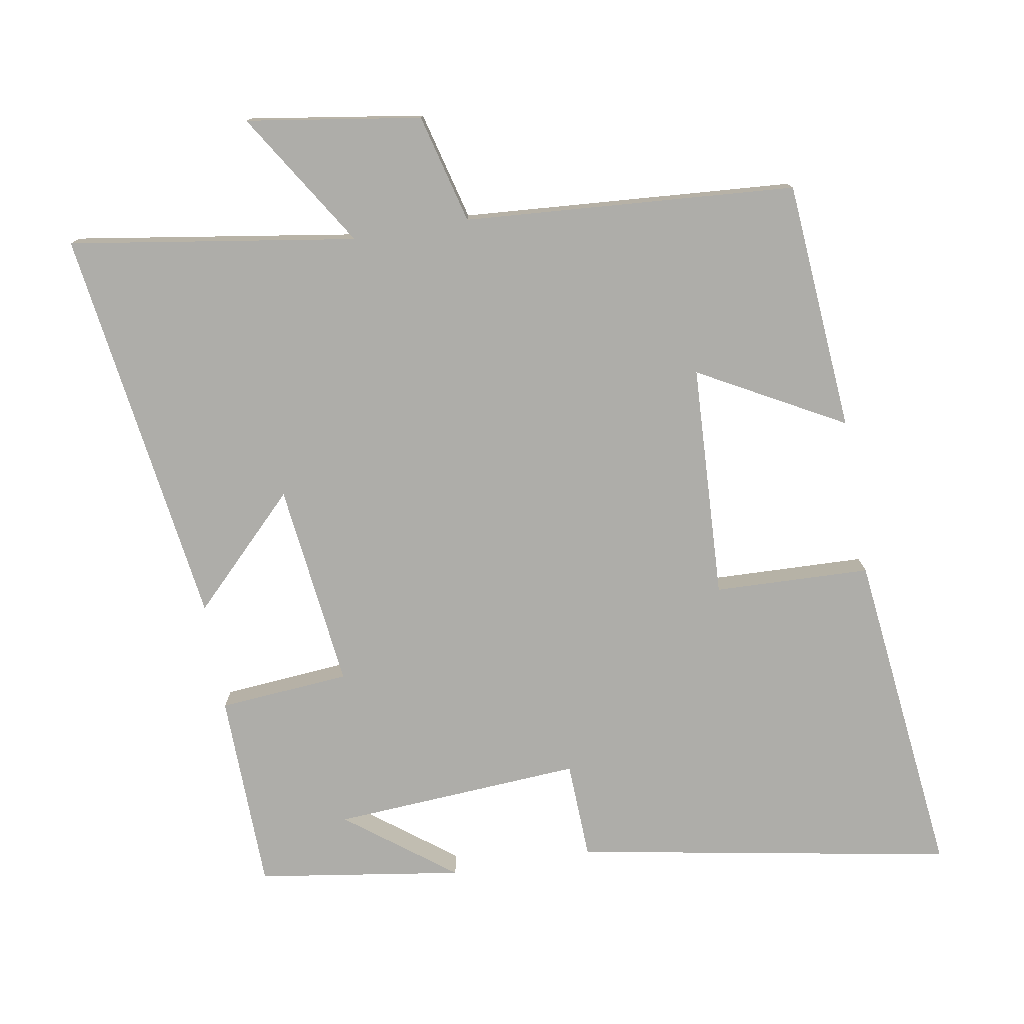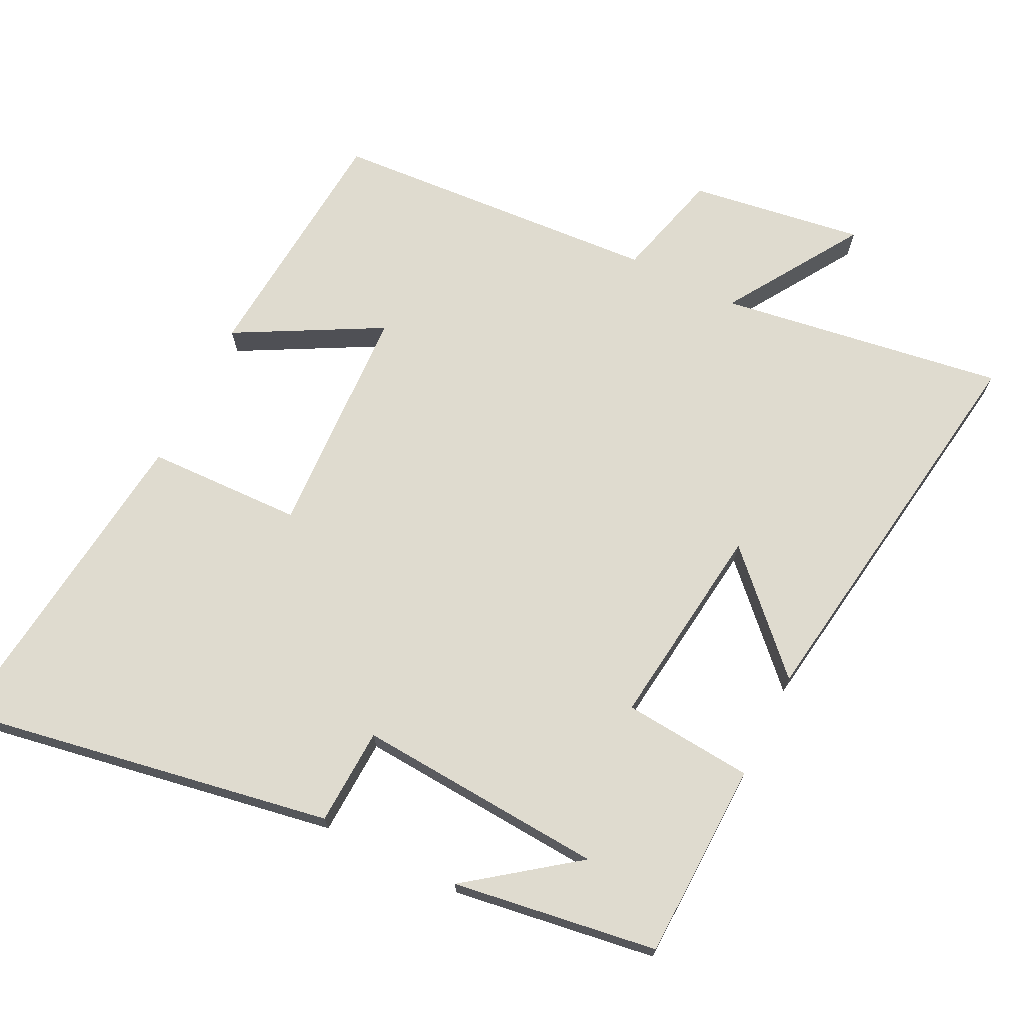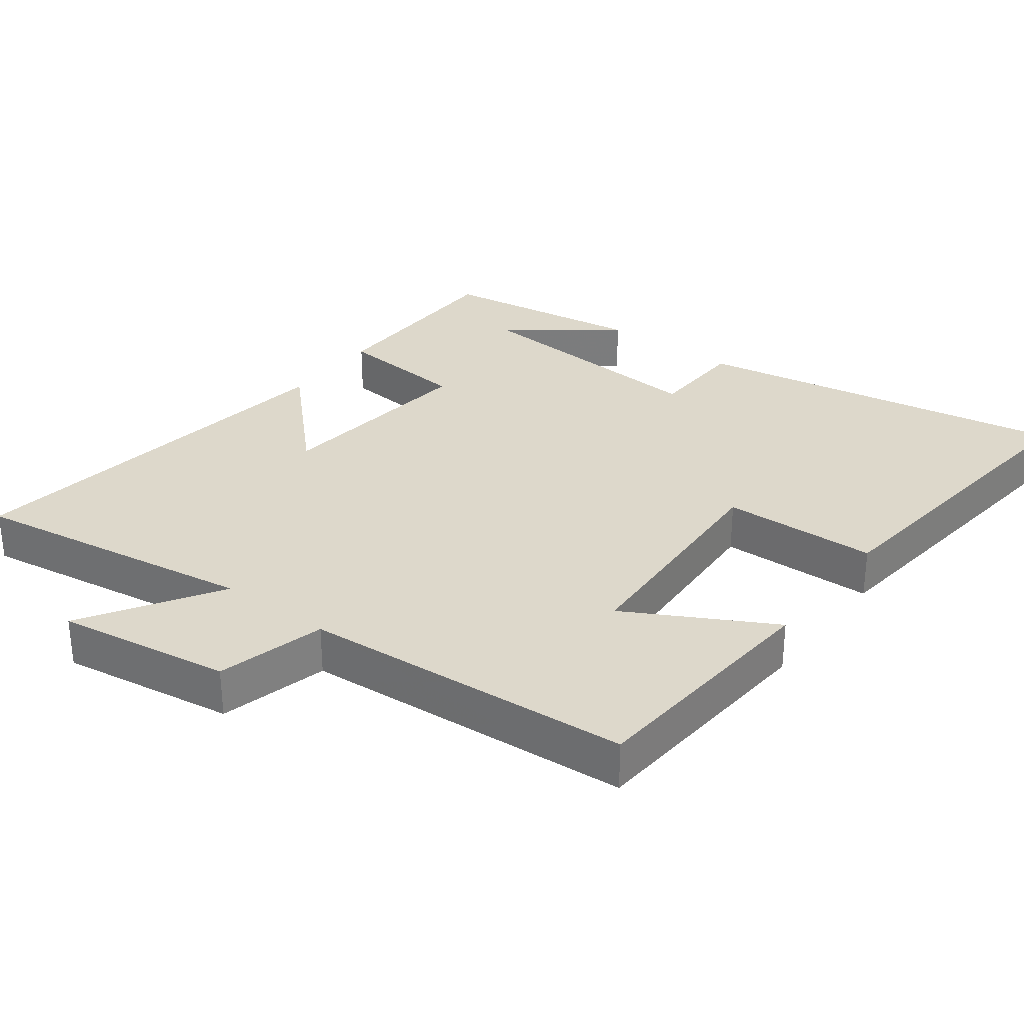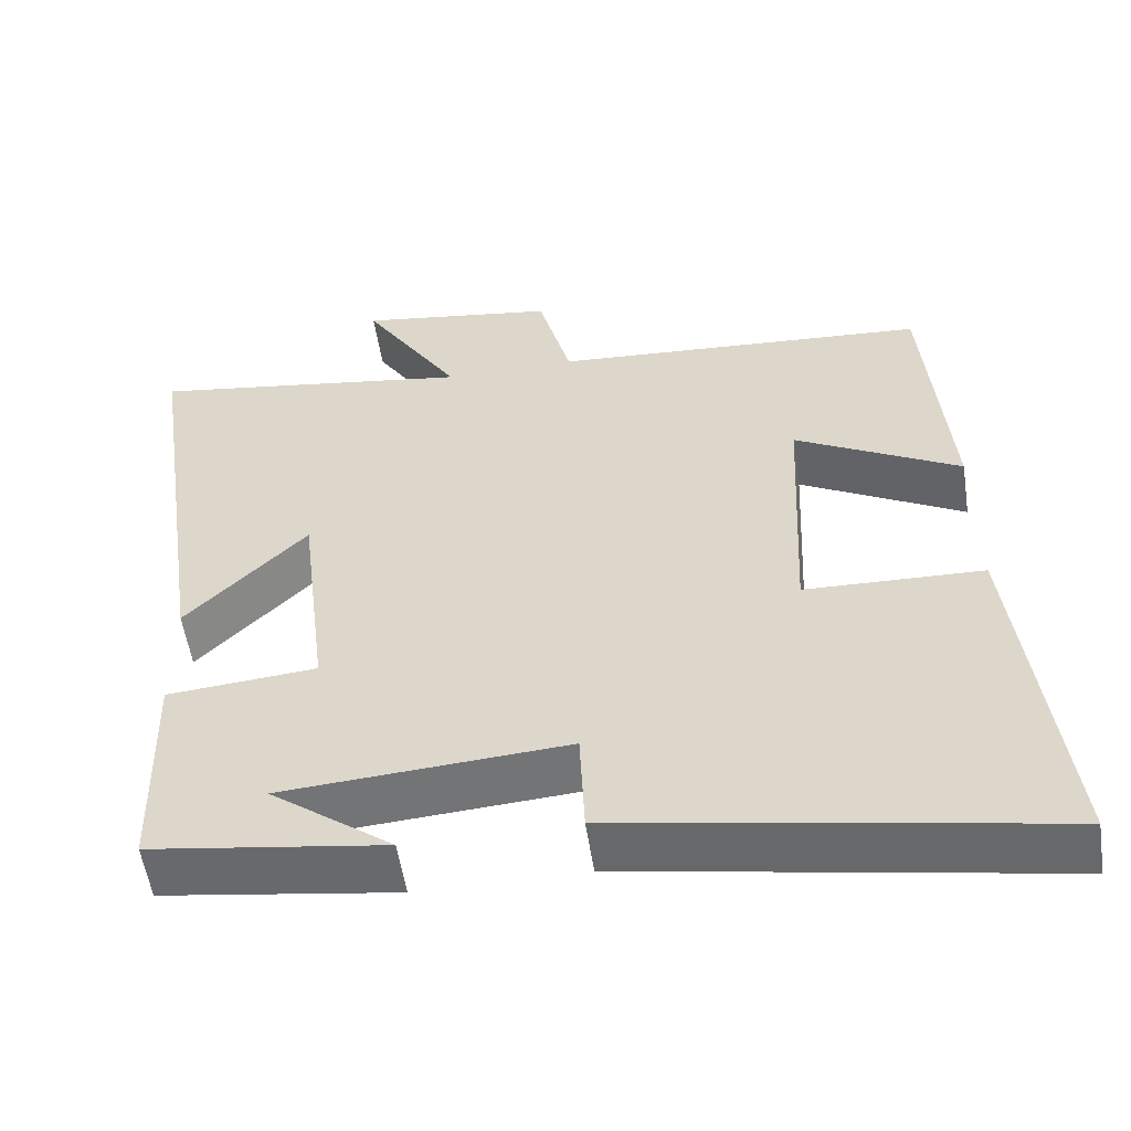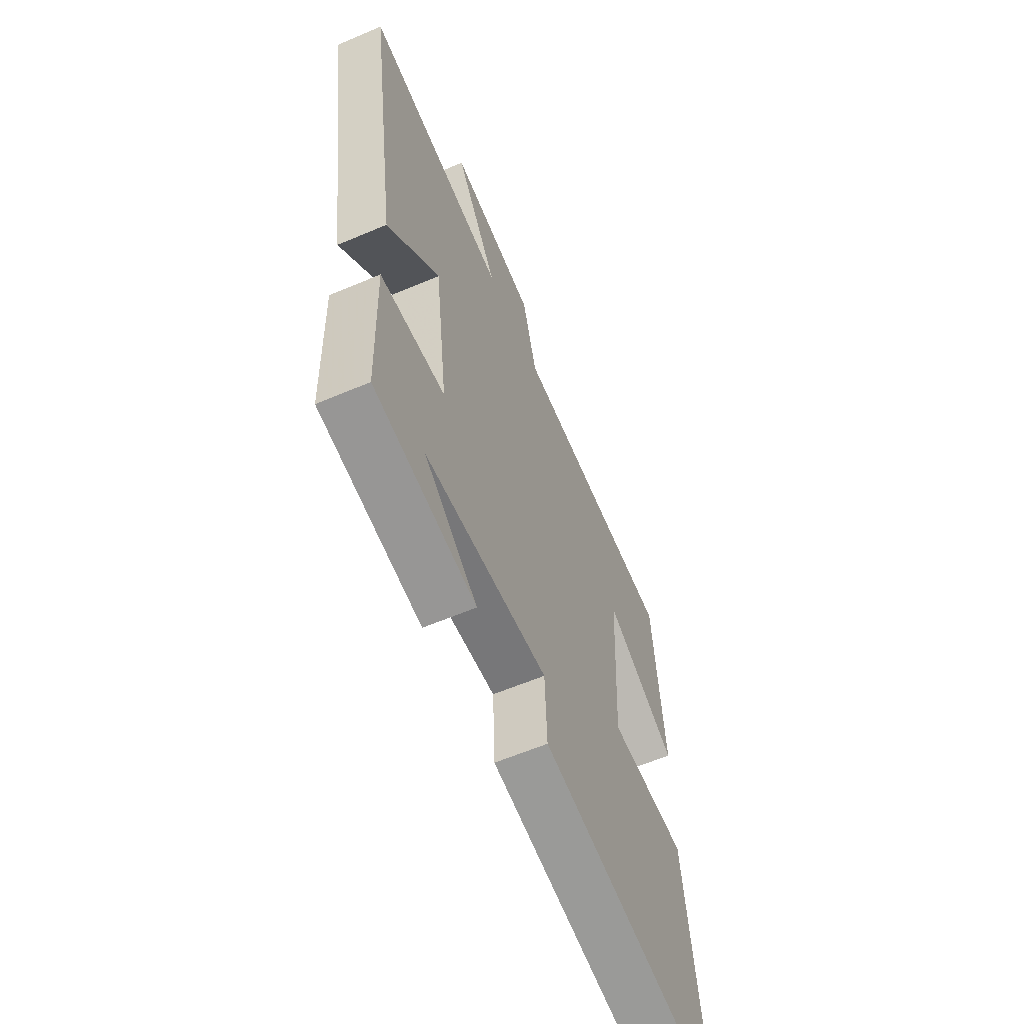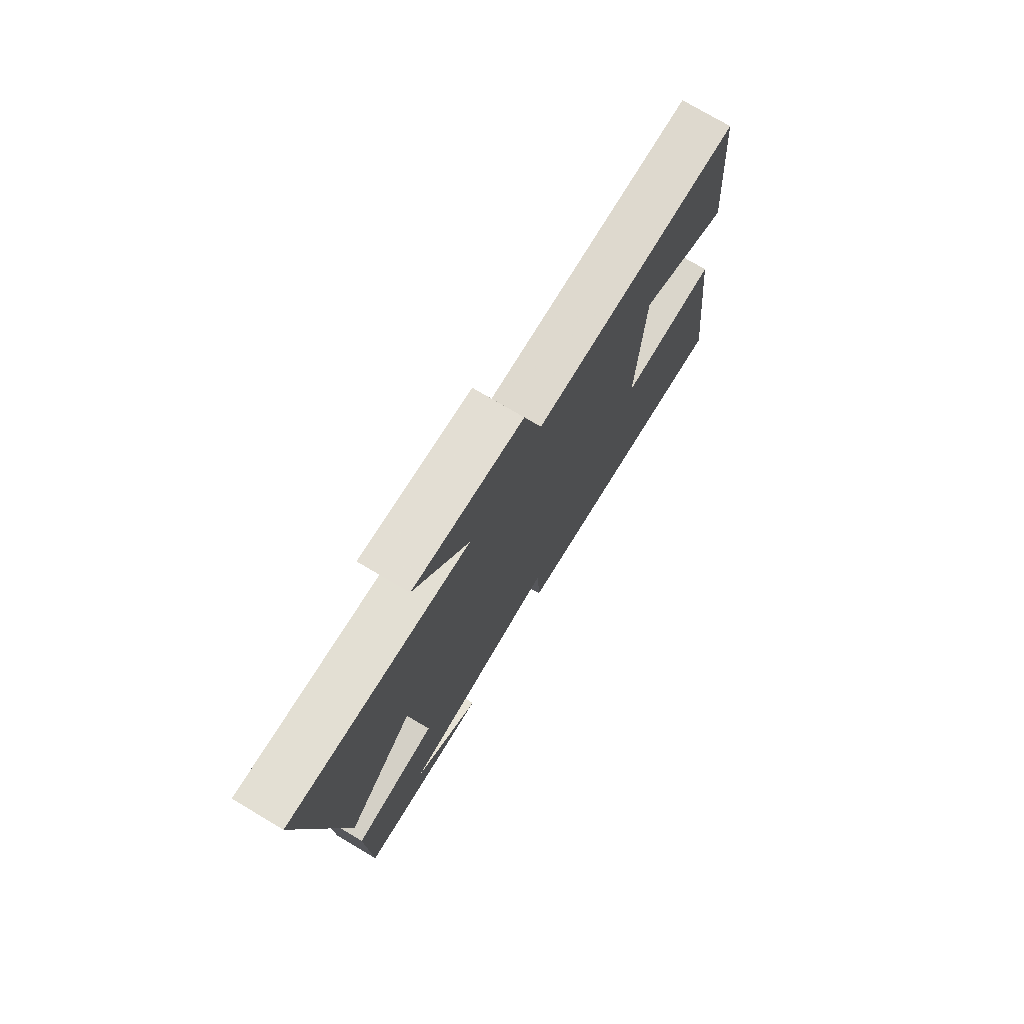
<metadata>
{"format":"obj","ext":"obj","renderer":"f3d","projection":"perspective","resolution":1024,"background":"white","views":[{"elev":-77.1,"azim":9.6,"up":"+Y"},{"elev":70.5,"azim":-153.5,"up":"+Y"},{"elev":31.3,"azim":36.9,"up":"+Y"},{"elev":-55.3,"azim":8.6,"up":"+Z"},{"elev":-60.6,"azim":-66.5,"up":"+Z"},{"elev":75.5,"azim":-59.3,"up":"+Z"}]}
</metadata>
<code>
v -0.584 0.07 0.563
v -0.173 0.07 0.5
v -0.296 0.07 0.694
v -0.046 0.07 0.656
v -0.005 0.07 0.5
v 0.471 0.07 0.467
v 0.5 0.07 0.108
v 0.292 0.07 0.221
v 0.276 0.07 -0.115
v 0.5 0.07 -0.122
v 0.554 0.07 -0.596
v 0.012 0.07 -0.5
v 0.006 0.07 -0.36
v -0.352 0.07 -0.384
v -0.198 0.07 -0.5
v -0.493 0.07 -0.456
v -0.5 0.07 -0.171
v -0.312 0.07 -0.155
v -0.348 0.07 0.141
v -0.5 0.07 -0.013
v -0.584 0 0.563
v -0.173 0 0.5
v -0.296 0 0.694
v -0.046 0 0.656
v -0.005 0 0.5
v 0.471 0 0.467
v 0.5 0 0.108
v 0.292 0 0.221
v 0.276 0 -0.115
v 0.5 0 -0.122
v 0.554 0 -0.596
v 0.012 0 -0.5
v 0.006 0 -0.36
v -0.352 0 -0.384
v -0.198 0 -0.5
v -0.493 0 -0.456
v -0.5 0 -0.171
v -0.312 0 -0.155
v -0.348 0 0.141
v -0.5 0 -0.013
f 19 20 1 2
f 18 19 2
f 16 17 18
f 14 15 16
f 14 16 18
f 13 14 18 2
f 11 12 13
f 10 11 13
f 9 10 13
f 8 9 13 2
f 7 8 2
f 6 7 2
f 5 6 2
f 2 3 4 5
f 22 21 40 39
f 22 39 38
f 38 37 36
f 36 35 34
f 38 36 34
f 22 38 34 33
f 33 32 31
f 33 31 30
f 33 30 29
f 22 33 29 28
f 22 28 27
f 22 27 26
f 22 26 25
f 25 24 23 22
f 1 21 22 2
f 2 22 23 3
f 3 23 24 4
f 4 24 25 5
f 5 25 26 6
f 6 26 27 7
f 7 27 28 8
f 8 28 29 9
f 9 29 30 10
f 10 30 31 11
f 11 31 32 12
f 12 32 33 13
f 13 33 34 14
f 14 34 35 15
f 15 35 36 16
f 16 36 37 17
f 17 37 38 18
f 18 38 39 19
f 19 39 40 20
f 20 40 21 1

</code>
